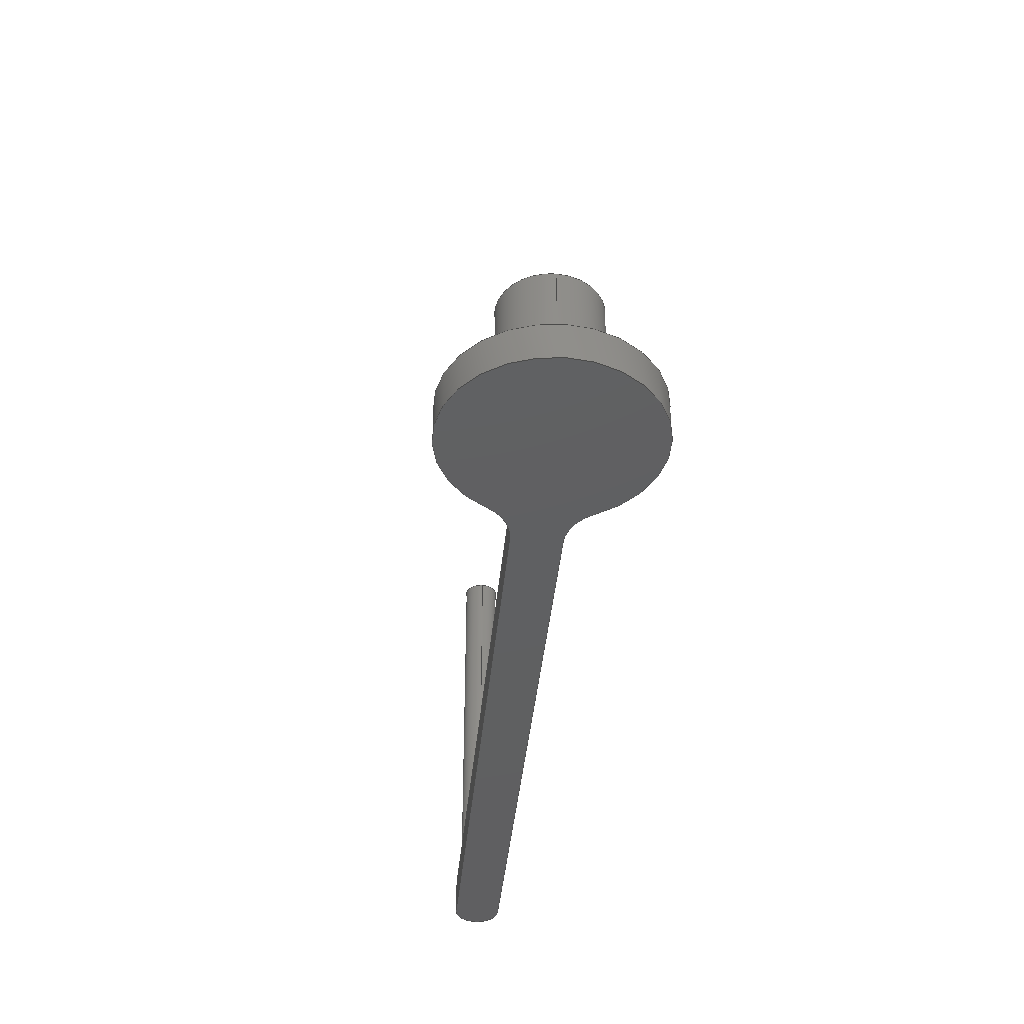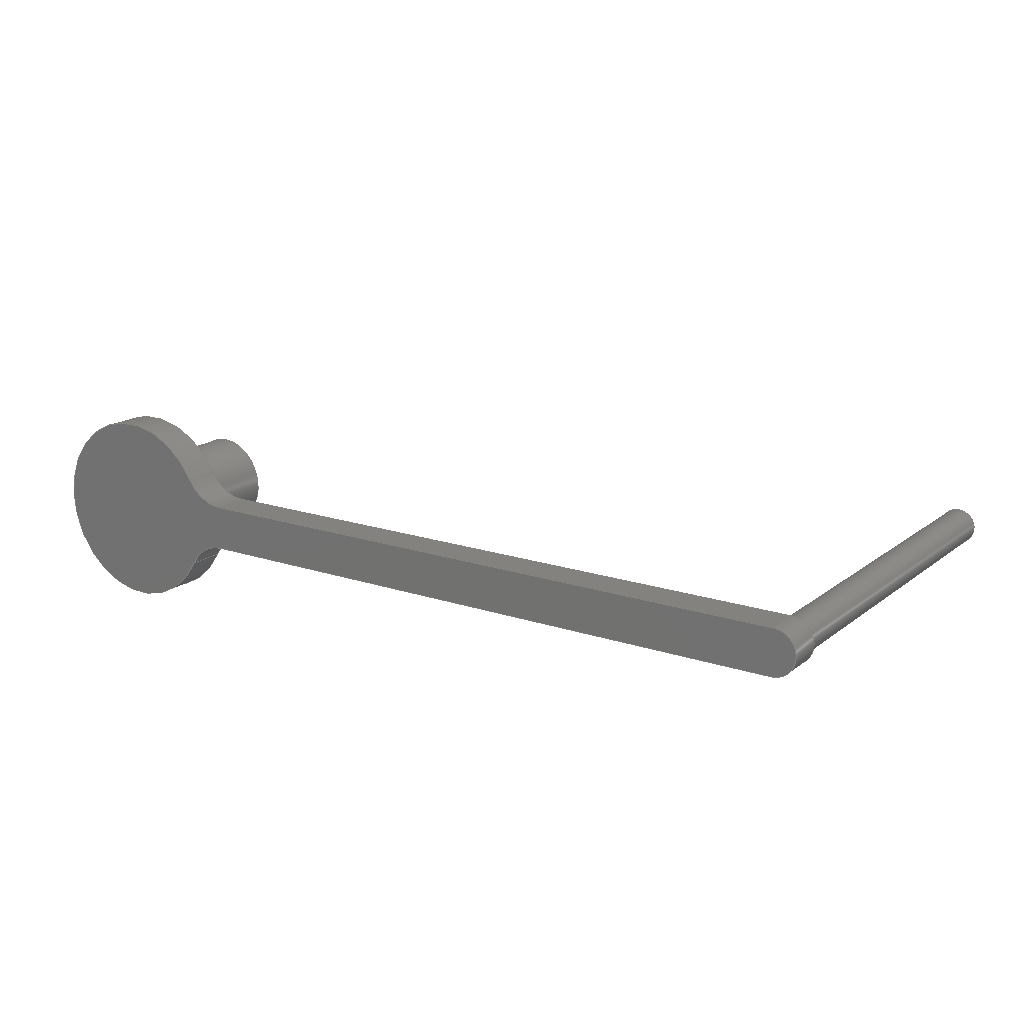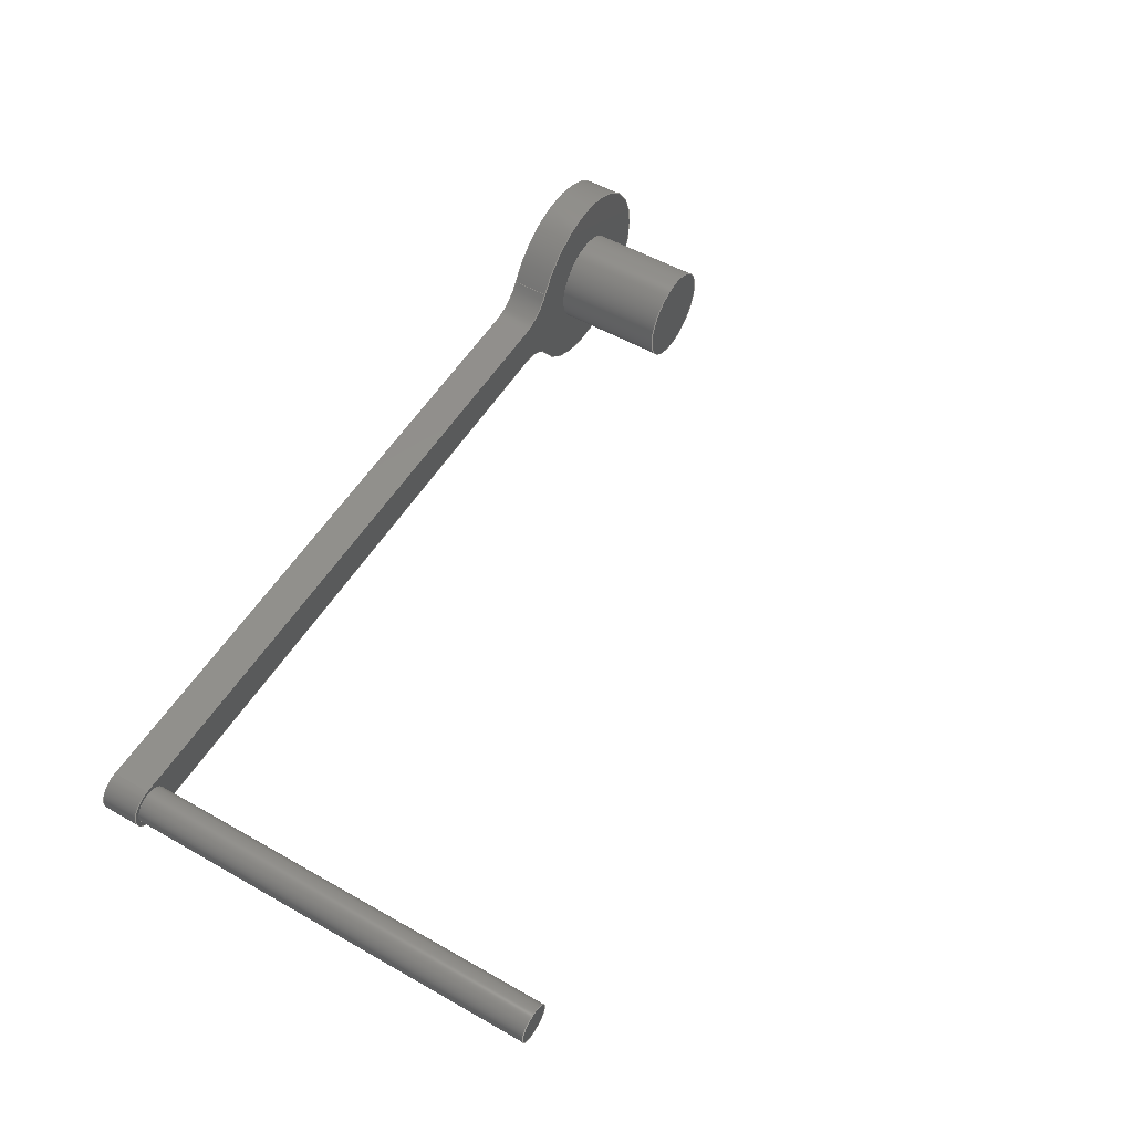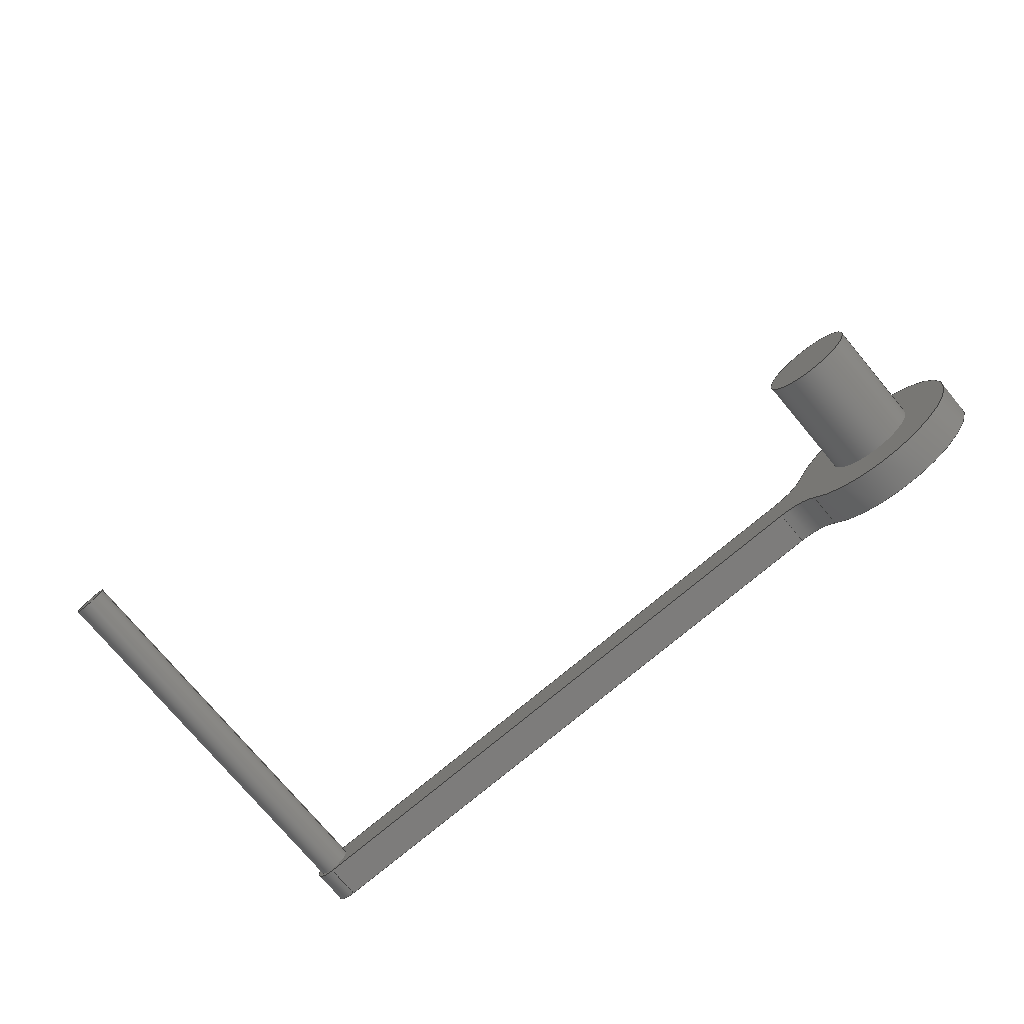
<metadata>
{"format":"iges","ext":"iges","renderer":"f3d","projection":"perspective","resolution":1024,"background":"white","views":[{"elev":-40.4,"azim":-95.3,"up":"+Y"},{"elev":16.9,"azim":34.0,"up":"+Z"},{"elev":54.4,"azim":121.1,"up":"+Z"},{"elev":-76.1,"azim":-140.0,"up":"+Z"}]}
</metadata>
<code>

,,14Hpole brace3 v4,14Hpole brace3 v4,7Hunknown,7Hunknown,32,38,7,99,15,
,1,2,2HMM,1,0.08,15H2.021e+07,0.01,1e+04,7Hunknown,7Hunknown,11,
0,15H2.019e+07;
     186       1                                                00000000
     186            -135       1       0                               0
     514       2                                                00010000
     514                       1       1                               0
     510       3                                                00010000
     510            -135       1       1                               0
     510       4                                                00010000
     510            -135       1       1                               0
     510       5                                                00010000
     510            -135       1       1                               0
     510       6                                                00010000
     510            -135       1       1                               0
     510       7                                                00010000
     510            -135       1       1                               0
     510       8                                                00010000
     510            -135       1       1                               0
     510       9                                                00010000
     510            -135       1       1                               0
     510      10                                                00010000
     510            -135       1       1                               0
     510      11                                                00010000
     510            -135       1       1                               0
     510      12                                                00010000
     510            -135       1       1                               0
     510      13                                                00010000
     510            -135       1       1                               0
     510      14                                                00010000
     510            -135       1       1                               0
     508      15                                                00010000
     508                       1       1                               0
     508      16                                                00010000
     508                       1       1                               0
     508      17                                                00010000
     508                       1       1                               0
     508      18                                                00010000
     508                       1       1                               0
     508      19                                                00010000
     508                       1       1                               0
     508      20                                                00010000
     508                       1       1                               0
     508      21                                                00010000
     508                       1       1                               0
     508      22                                                00010000
     508                       1       1                               0
     508      23                                                00010000
     508                       1       1                               0
     508      24                                                00010000
     508                       1       1                               0
     508      25                                                00010000
     508                       2       1                               0
     508      27                                                00010000
     508                       1       1                               0
     508      28                                                00010000
     508                       1       1                               0
     508      29                                                00010000
     508                       2       1                               0
     126      31                                                00010000
     126       0              12       0                               0
     126      43                                                00010000
     126       0               3       0                               0
     126      46                                                00010000
     126       0              12       0                               0
     126      58                                                00010000
     126       0              10       0                               0
     126      68                                                00010000
     126       0               3       0                               0
     126      71                                                00010000
     126       0              10       0                               0
     126      81                                                00010000
     126       0               6       0                               0
     126      87                                                00010000
     126       0               3       0                               0
     126      90                                                00010000
     126       0               6       0                               0
     126      96                                                00010000
     126       0               3       0                               0
     126      99                                                00010000
     126       0               3       0                               0
     126     102                                                00010000
     126       0               3       0                               0
     126     105                                                00010000
     126       0               3       0                               0
     126     108                                                00010000
     126       0               6       0                               0
     126     114                                                00010000
     126       0               3       0                               0
     126     117                                                00010000
     126       0               6       0                               0
     126     123                                                00010000
     126       0               3       0                               0
     126     126                                                00010000
     126       0              13       0                               0
     126     139                                                00010000
     126       0              13       0                               0
     126     152                                                00010000
     126       0               3       0                               0
     126     155                                                00010000
     126       0               3       0                               0
     126     158                                                00010000
     126       0               3       0                               0
     126     161                                                00010000
     126       0               7       0                               0
     126     168                                                00010000
     126       0               7       0                               0
     128     175                                                00010000
     128       0    -135      20       0                               0
     128     195                                                00010000
     128       0    -135       7       0                               0
     128     202                                                00010000
     128       0    -135      14       0                               0
     128     216                                                00010000
     128       0    -135       4       0                               0
     128     220                                                00010000
     128       0    -135       8       0                               0
     128     228                                                00010000
     128       0    -135       6       0                               0
     128     234                                                00010000
     128       0    -135       8       0                               0
     128     242                                                00010000
     128       0    -135      21       0                               0
     128     263                                                00010000
     128       0    -135       6       0                               0
     128     269                                                00010000
     128       0    -135      11       0                               0
     128     280                                                00010000
     128       0    -135       7       0                               0
     128     287                                                00010000
     128       0    -135       7       0                               0
     502     294                                                00010000
     502                      11       1                               0
     504     305                                                00010001
     504                       7       1                               0
     406     312                                                00000000
     406                       1      15                               0
     314     313                                                00000200
     314                       2       0                               0
186,3,1,0,0,1,133;                                                     1
514,12,5,1,7,1,9,1,11,1,13,1,15,1,17,1,19,1,21,1,23,1,25,1,27,1;       3
510,105,1,1,29;                                                        5
510,107,1,1,31;                                                        7
510,109,1,1,33;                                                        9
510,111,1,1,35;                                                       11
510,113,1,1,37;                                                       13
510,115,1,1,39;                                                       15
510,117,1,1,41;                                                       17
510,119,1,1,43;                                                       19
510,121,1,1,45;                                                       21
510,123,1,1,47;                                                       23
510,125,3,1,49,51,53;                                                 25
510,127,1,1,55;                                                       27
508,4,0,131,1,0,0,0,131,2,1,0,0,131,3,0,0,0,131,2,0,0;                29
508,1,0,131,1,1,0;                                                    31
508,4,0,131,4,0,0,0,131,5,1,0,0,131,6,0,0,0,131,5,0,0;                33
508,1,0,131,4,1,0;                                                    35
508,4,0,131,7,1,0,0,131,8,1,0,0,131,9,1,0,0,131,10,1,0;               37
508,4,0,131,8,0,0,0,131,11,1,0,0,131,12,1,0,0,131,13,0,0;             39
508,4,0,131,14,1,0,0,131,15,1,0,0,131,16,1,0,0,131,17,1,0;            41
508,4,0,131,10,0,0,0,131,18,0,0,0,131,15,0,0,0,131,19,1,0;            43
508,4,0,131,17,0,0,0,131,20,0,0,0,131,21,0,0,0,131,22,1,0;            45
508,4,0,131,23,1,0,0,131,21,1,0,0,131,24,0,0,0,131,12,0,0;            47
508,6,0,131,24,1,0,0,131,20,1,0,0,131,16,0,0,0,131,18,1,0,0,131,      49
9,0,0,0,131,13,1,0;                                                   49
508,1,0,131,3,1,0;                                                    51
508,1,0,131,6,1,0;                                                    53
508,6,0,131,23,0,0,0,131,11,0,0,0,131,7,0,0,0,131,19,0,0,0,131,       55
14,0,0,0,131,22,0,0;                                                  55
126,8,2,0,1,0,0,-3.142,-3.142,                  57
-3.142,-1.571,-1.571,0,0,            57
1.571,1.571,3.142,                     57
3.142,3.142,1,0.7071,1,            57
0.7071,1,0.7071,1,0.7071,1,       57
33.2,19.6,0.007704,33.2,19.6,      57
0.8077,34,19.6,0.8077,            57
34.8,19.6,0.8077,34.8,19.6,        57
0.007704,34.8,19.6,-0.7923,         57
34,19.6,-0.7923,33.2,19.6,       57
-0.7923,33.2,19.6,0.007704,         57
-3.142,3.142,0,0,0;                          57
126,1,1,0,0,1,0,-24.5,-24.5,-2,-2,1,1,33.2,19.6,      59
0.007704,33.2,1.6,0.007704,         59
-24.5,-2,0,0,0;                                                   59
126,8,2,0,1,0,0,-3.142,-3.142,                  61
-3.142,-1.571,-1.571,0,0,            61
1.571,1.571,3.142,                     61
3.142,3.142,1,0.7071,1,            61
0.7071,1,0.7071,1,0.7071,1,       61
33.2,1.6,0.007704,33.2,1.6,        61
-0.7923,34,1.6,-0.7923,           61
34.8,1.6,-0.7923,34.8,1.6,         61
0.007704,34.8,1.6,0.8077,           61
34,1.6,0.8077,33.2,1.6,          61
0.8077,33.2,1.6,0.007704,           61
-3.142,3.142,0,0,0;                          61
126,8,2,0,1,0,0,-3.142,-3.142,                  63
-3.142,-1.571,-1.571,0,0,            63
1.571,1.571,3.142,                     63
3.142,3.142,1,0.7071,1,            63
0.7071,1,0.7071,1,0.7071,1,       63
-2.075,6.5,2.541D-16,-2.075,6.5,2.075,                     63
1.271D-16,6.5,2.075,2.075,6.5,2.075,2.075,6.5,0,          63
2.075,6.5,-2.075,1.271D-16,6.5,-2.075,-2.075,6.5,          63
-2.075,-2.075,6.5,-2.541D-16,-3.142,            63
3.142,0,0,0;                                            63
126,1,1,0,0,1,0,-3.133,-3.133,                  65
-0.7711,-0.7711,1,1,-2.075,6.5,0,            65
-2.075,1.6,0,-3.133,-0.7711,0,0,0;          65
126,8,2,0,1,0,0,-3.142,-3.142,                  67
-3.142,-1.571,-1.571,0,0,            67
1.571,1.571,3.142,                     67
3.142,3.142,1,0.7071,1,            67
0.7071,1,0.7071,1,0.7071,1,       67
-2.075,1.6,-2.541D-16,-2.075,1.6,-2.075,                   67
1.271D-16,1.6,-2.075,2.075,1.6,-2.075,2.075,1.6,0,        67
2.075,1.6,2.075,1.271D-16,1.6,2.075,-2.075,1.6,2.075,      67
-2.075,1.6,2.541D-16,-3.142,                    67
3.142,0,0,0;                                            67
126,2,2,0,0,0,0,-0.5344,-0.5344,                  69
-0.5344,0.5344,0.5344,                69
0.5344,1,0.8606,1,3.726,0,        69
2.045,4.295,0,1.008,                 69
5.479,0,1.008,-0.5344,               69
0.5344,0,0,0;                                           69
126,1,1,0,0,1,0,0,0,0.16,0.16,1,1,5.479,0,            71
1.008,5.479,1.6,1.008,0,0.16,       71
0,0,0;                                                             71
126,2,2,0,0,0,0,-0.5344,-0.5344,                73
-0.5344,0.5344,0.5344,                 73
0.5344,1,0.8606,1,5.479,1.6,        73
1.008,4.295,1.6,1.008,                73
3.726,1.6,2.045,-0.5344,             73
0.5344,0,0,0;                                            73
126,1,1,0,0,1,0,-0.16,-0.16,0,0,1,1,3.726,1.6,         75
2.045,3.726,0,2.045,-0.16,0,       75
0,0,0;                                                             75
126,1,1,0,0,1,0,0.5479,0.5479,3.4,3.4,1,       77
1,5.479,0,1.008,34,0,          77
1.008,0.5479,3.4,0,0,0;                      77
126,1,1,0,0,1,0,0,0,0.16,0.16,1,1,34,0,            79
1.008,34,1.6,1.008,0,0.16,       79
0,0,0;                                                             79
126,1,1,0,0,1,0,0.5479,0.5479,3.4,3.4,1,       81
1,5.479,1.6,1.008,34,1.6,        81
1.008,0.5479,3.4,0,0,0;                      81
126,2,2,0,0,0,0,-0.5358,-0.5358,                83
-0.5358,0.5358,0.5358,                 83
0.5358,1,0.8599,1,5.487,0,         83
-0.9923,4.3,0,-0.9923,            83
3.731,0,-2.035,-0.5358,             83
0.5358,0,0,0;                                            83
126,1,1,0,0,1,0,0,0,0.16,0.16,1,1,3.731,0,            85
-2.035,3.731,1.6,-2.035,0,          85
0.16,0,0,0;                                                        85
126,2,2,0,0,0,0,-0.5358,-0.5358,                  87
-0.5358,0.5358,0.5358,                87
0.5358,1,0.8599,1,3.731,1.6,       87
-2.035,4.3,1.6,-0.9923,            87
5.487,1.6,-0.9923,-0.5358,            87
0.5358,0,0,0;                                           87
126,1,1,0,0,1,0,-0.16,-0.16,0,0,1,1,5.487,1.6,         89
-0.9923,5.487,0,-0.9923,-0.16,      89
0,0,0,0;                                                          89
126,8,2,0,0,0,0,0.4993,0.4993,                  91
0.4993,1.82,1.82,                  91
3.14,3.14,4.461,                   91
4.461,5.781,5.781,                   91
5.781,1,0.7898,1,0.7898,1,        91
0.7898,1,0.7898,1,3.731,1.6,       91
-2.035,2.151,1.6,-4.932,             91
-1.047,1.6,-4.119,-4.245,1.6,        91
-3.306,-4.25,1.6,-0.005971,         91
-4.255,1.6,3.294,-1.059,1.6,         91
4.116,2.137,1.6,4.938,               91
3.726,1.6,2.045,0.4993,              91
5.781,0,0,0;                                            91
126,8,2,0,0,0,0,0.4993,0.4993,                  93
0.4993,1.82,1.82,                  93
3.14,3.14,4.461,                   93
4.461,5.781,5.781,                   93
5.781,1,0.7898,1,0.7898,1,        93
0.7898,1,0.7898,1,3.731,0,        93
-2.035,2.151,0,-4.932,              93
-1.047,0,-4.119,-4.245,0,          93
-3.306,-4.25,0,-0.005971,          93
-4.255,0,3.294,-1.059,0,           93
4.116,2.137,0,4.938,                93
3.726,0,2.045,0.4993,               93
5.781,0,0,0;                                            93
126,1,1,0,0,1,0,0.1,0.1,2.951,2.951,1,1,      95
34,1.6,-0.9923,5.487,1.6,         95
-0.9923,0.1,2.951,0,0,0;                     95
126,1,1,0,0,1,0,0,0,0.16,0.16,1,1,34,0,            97
-0.9923,34,1.6,-0.9923,0,        97
0.16,0,0,0;                                                        97
126,1,1,0,0,1,0,0.1,0.1,2.951,2.951,1,1,      99
34,0,-0.9923,5.487,0,           99
-0.9923,0.1,2.951,0,0,0;                     99
126,4,2,0,0,0,0,0,0,0,1.571,1.571,            101
3.142,3.142,3.142,1,               101
0.7071,1,0.7071,1,34,0,       101
1.008,35,0,1.008,               101
35,0,0.007704,35,0,         101
-0.9923,34,0,-0.9923,0,        101
3.142,0,0,0;                                           101
126,4,2,0,0,0,0,0,0,0,1.571,1.571,            103
3.142,3.142,3.142,1,               103
0.7071,1,0.7071,1,34,1.6,      103
1.008,35,1.6,1.008,              103
35,1.6,0.007704,35,1.6,       103
-0.9923,34,1.6,-0.9923,0,       103
3.142,0,0,0;                                           103
128,1,8,1,2,0,1,0,0,1,2,2,24.5,24.5,-3.142,             105
-3.142,-3.142,-1.571,                105
-1.571,0,0,1.571,1.571,              105
3.142,3.142,3.142,1,1,            105
0.7071,0.7071,1,1,0.7071,         105
0.7071,1,1,0.7071,0.7071,1,      105
1,0.7071,0.7071,1,1,33.2,       105
19.6,0.007704,33.2,1.6,                       105
0.007704,33.2,19.6,0.8077,         105
33.2,1.6,0.8077,34,19.6,        105
0.8077,34,1.6,0.8077,            105
34.8,19.6,0.8077,34.8,1.6,        105
0.8077,34.8,19.6,0.007704,         105
34.8,1.6,0.007704,34.8,19.6,      105
-0.7923,34.8,1.6,-0.7923,          105
34,19.6,-0.7923,34,1.6,       105
-0.7923,33.2,19.6,-0.7923,         105
33.2,1.6,-0.7923,33.2,19.6,       105
0.007704,33.2,1.6,0.007704,2,     105
24.5,-3.142,3.142;                             105
128,1,1,1,1,0,0,1,0,0,-0.081,-0.081,       107
0.081,0.081,-0.081,           107
-0.081,0.081,0.081,1,1,     107
1,1,33.19,19.6,0.8177,34.81,      107
19.6,0.8177,33.19,19.6,-0.8023,     107
34.81,19.6,-0.8023,-0.081,        107
0.081,-0.081,0.081;           107
128,1,8,1,2,0,1,0,0,1,0.7711,0.7711,           109
3.133,3.133,-3.142,                 109
-3.142,-3.142,-1.571,                109
-1.571,0,0,1.571,1.571,              109
3.142,3.142,3.142,1,1,            109
0.7071,0.7071,1,1,0.7071,         109
0.7071,1,1,0.7071,0.7071,1,      109
1,0.7071,0.7071,1,1,-2.075,6.5,0,          109
-2.075,1.6,0,-2.075,6.5,2.075,-2.075,1.6,2.075,0,6.5,2.075,0,     109
1.6,2.075,2.075,6.5,2.075,2.075,1.6,2.075,2.075,6.5,0,2.075,        109
1.6,0,2.075,6.5,-2.075,2.075,1.6,-2.075,0,6.5,-2.075,0,1.6,       109
-2.075,-2.075,6.5,-2.075,-2.075,1.6,-2.075,-2.075,6.5,0,-2.075,     109
1.6,0,0.7711,3.133,-3.142,         109
3.142;                                                    109
128,1,1,1,1,0,0,1,0,0,-0.2085,-0.2085,0.2085,0.2085,-0.2085,         111
-0.2085,0.2085,0.2085,1,1,1,1,-2.085,6.5,2.085,2.085,6.5,        111
2.085,-2.085,6.5,-2.085,2.085,6.5,-2.085,-0.2085,0.2085,-0.2085,     111
0.2085;                                                              111
128,1,2,1,2,0,0,0,0,0,0,0,0.8,0.8,-0.5344,               113
-0.5344,-0.5344,0.5344,               113
0.5344,0.5344,1,1,0.8606,         113
0.8606,1,1,5.479,0,1.008,        113
5.479,1.6,1.008,4.295,0,            113
1.008,4.295,1.6,1.008,               113
3.726,0,2.045,3.726,1.6,           113
2.045,0,0.8,-0.5344,0.5344;         113
128,1,1,1,1,0,0,1,0,0,0.134,0.134,           115
2.988,2.988,-0.001,-0.001,0.161,0.161,1,      115
1,1,1,5.469,-0.01,1.008,                    115
34.01,-0.01,1.008,5.469,1.61,       115
1.008,34.01,1.61,1.008,             115
0.134,2.988,-0.001,0.161;                     115
128,1,2,1,2,0,0,0,0,0,0,0,0.8,0.8,-0.5358,               117
-0.5358,-0.5358,0.5358,               117
0.5358,0.5358,1,1,0.8599,          117
0.8599,1,1,3.731,0,-2.035,        117
3.731,1.6,-2.035,4.3,0,          117
-0.9923,4.3,1.6,-0.9923,          117
5.487,0,-0.9923,5.487,1.6,         117
-0.9923,0,0.8,-0.5358,0.5358;       117
128,1,8,1,2,0,0,0,0,0,0,0,0.3765,0.3765,     119
-5.784,-5.784,-5.784,               119
-4.463,-4.463,-3.143,                 119
-3.143,-1.823,-1.823,               119
-0.5021,-0.5021,-0.5021,1,1,      119
0.7898,0.7898,1,1,0.7898,         119
0.7898,1,1,0.7898,0.7898,1,      119
1,0.7898,0.7898,1,1,3.731,       119
1.6,-2.035,3.731,0,-2.035,         119
2.151,1.6,-4.932,2.151,0,          119
-4.932,-1.047,1.6,-4.119,           119
-1.047,0,-4.119,-4.245,1.6,        119
-3.306,-4.245,0,-3.306,            119
-4.25,1.6,-0.005971,-4.25,0,     119
-0.005971,-4.255,1.6,3.294,         119
-4.255,0,3.294,-1.059,1.6,         119
4.116,-1.059,0,4.116,              119
2.137,1.6,4.938,2.137,0,           119
4.938,3.726,1.6,2.045,              119
3.726,0,2.045,0,0.3765,           119
-5.784,-0.5021;                                119
128,1,1,1,1,0,0,1,0,0,-0.001,-0.001,2.852,                121
2.852,-0.001,-0.001,0.161,0.161,1,1,1,1,              121
34.01,-0.01,-0.9923,5.477,          121
-0.01,-0.9923,34.01,1.61,                      121
-0.9923,5.477,1.61,-0.9923,         121
-0.001,2.852,-0.001,0.161;                                121
128,1,4,1,2,0,0,0,0,0,0,0,1.6,1.6,0,0,0,1.571,        123
1.571,3.142,3.142,                   123
3.142,1,1,0.7071,0.7071,1,       123
1,0.7071,0.7071,1,1,34,       123
1.6,1.008,34,0,1.008,           123
35,1.6,1.008,35,0,           123
1.008,35,1.6,0.007704,           123
35,0,0.007704,35,1.6,        123
-0.9923,35,0,-0.9923,           123
34,1.6,-0.9923,34,0,         123
-0.9923,0,1.6,0,3.142;                       123
128,1,1,1,1,0,0,1,0,0,-1.964,-1.964,           125
1.963,1.963,-0.4948,                125
-0.4948,0.4942,0.4942,1,1,1,     125
1,-4.265,1.6,4.948,35.01,1.6,      125
4.948,-4.265,1.6,-4.942,            125
35.01,1.6,-4.942,-1.964,            125
1.963,-0.4948,0.4942;               125
128,1,1,1,1,0,0,1,0,0,-1.964,-1.964,           127
1.963,1.963,-0.4948,                127
-0.4948,0.4942,0.4942,1,1,1,     127
1,35.01,0,4.948,-4.265,0,        127
4.948,35.01,0,-4.942,              127
-4.265,0,-4.942,-1.964,            127
1.963,-0.4948,0.4942;               127
502,16,33.2,19.6,0.007704,                    129
33.2,1.6,0.007704,-2.075,6.5,                 129
2.541D-16,-2.075,1.6,2.537D-16,                129
3.726,0,2.045,5.479,0,            129
1.008,5.479,1.6,1.008,              129
3.726,1.6,2.045,34,0,           129
1.008,34,1.6,1.008,              129
5.487,0,-0.9923,3.731,0,          129
-2.035,3.731,1.6,-2.035,            129
5.487,1.6,-0.9923,34,1.6,        129
-0.9923,34,0,-0.9923;           129
504,24,57,129,1,129,1,59,129,1,129,2,61,129,2,129,2,63,129,3,        131
129,3,65,129,3,129,4,67,129,4,129,4,69,129,5,129,6,71,129,6,129,     131
7,73,129,7,129,8,75,129,8,129,5,77,129,6,129,9,79,129,9,129,10,      131
81,129,7,129,10,83,129,11,129,12,85,129,12,129,13,87,129,13,129,     131
14,89,129,14,129,11,91,129,13,129,8,93,129,12,129,5,95,129,15,       131
129,14,97,129,16,129,15,99,129,16,129,11,101,129,9,129,16,103,       131
129,10,129,15;                                                       131
406,1,5HBody3;                                                       133
314,62.75,62.75,62.75,13HSteel      135
- Satin;                                                             135
S      1G      3D    136P    314
</code>
